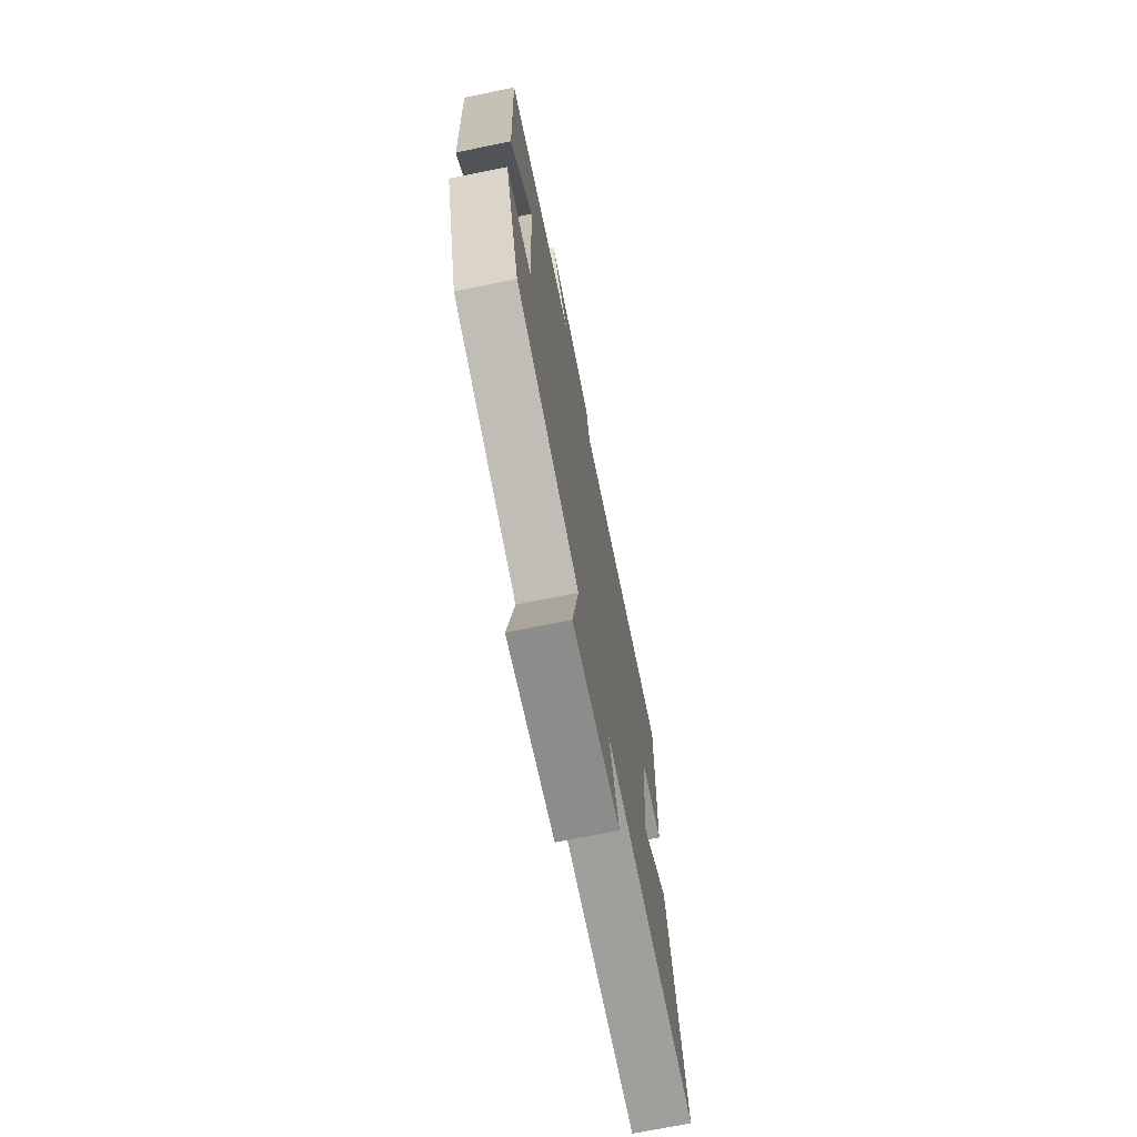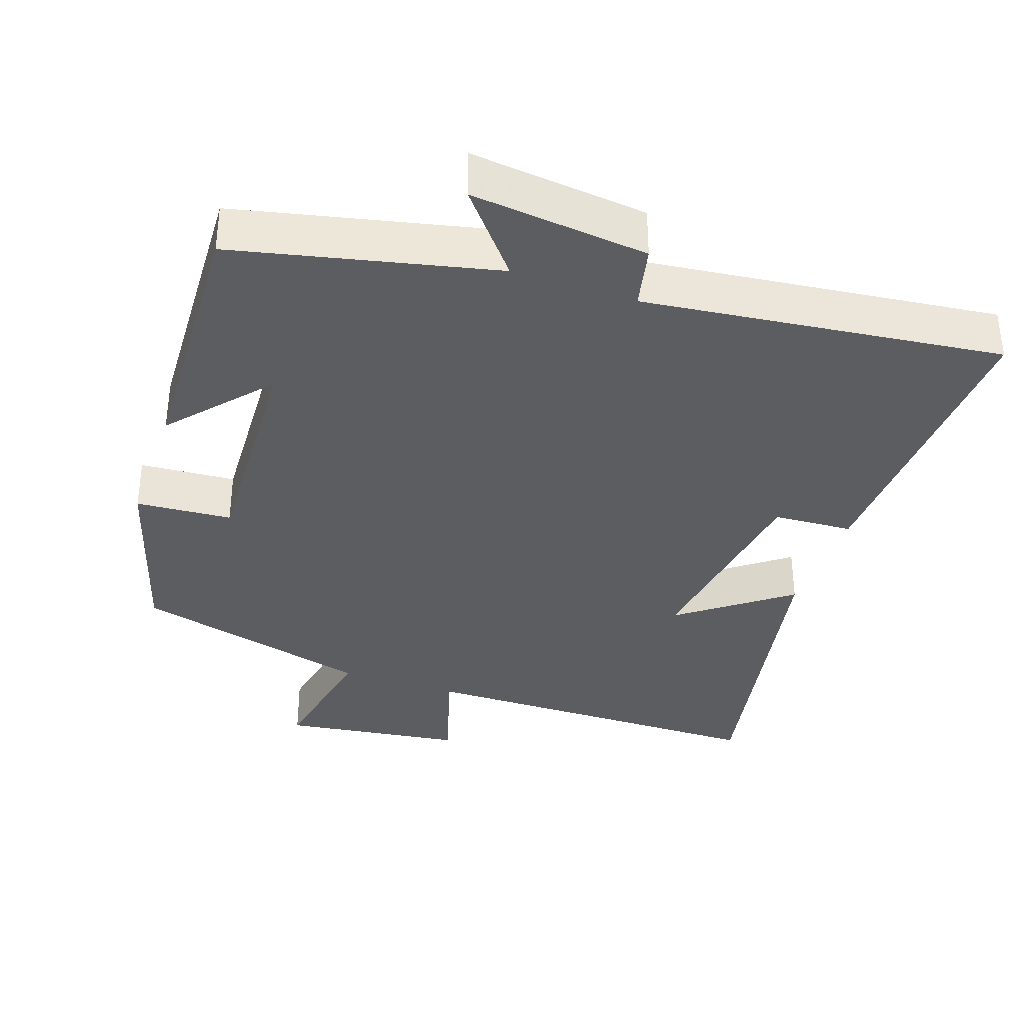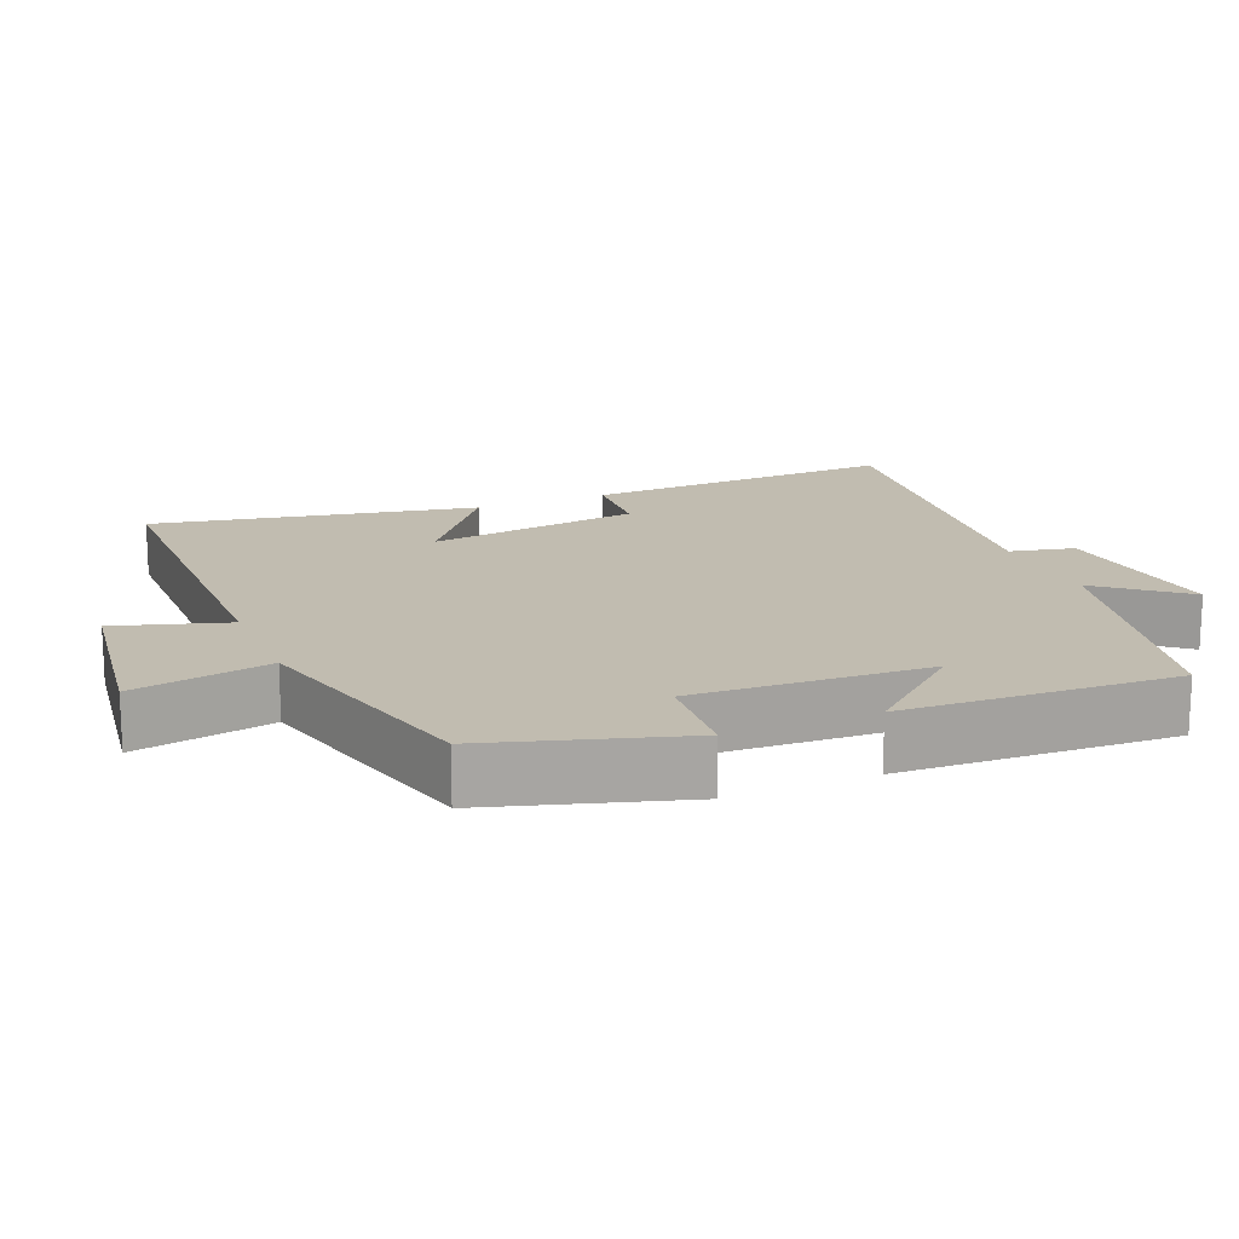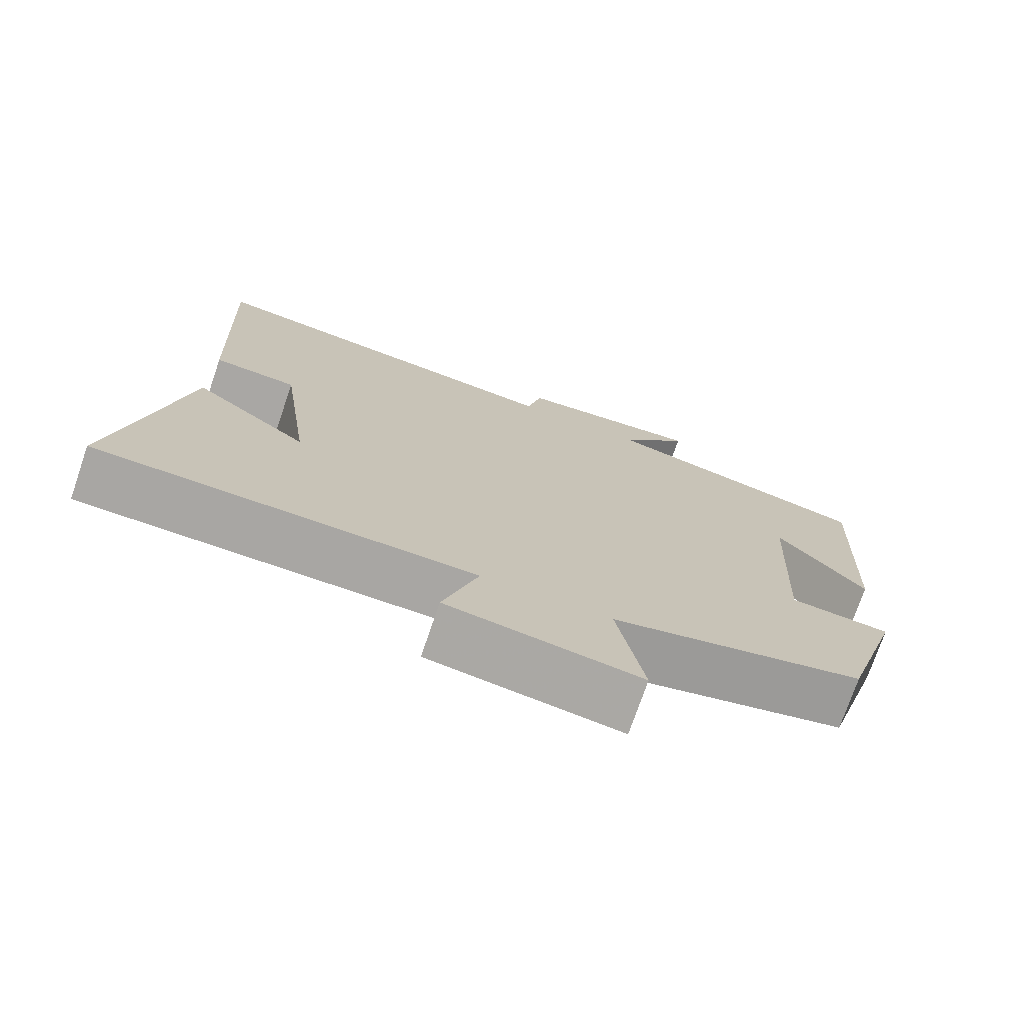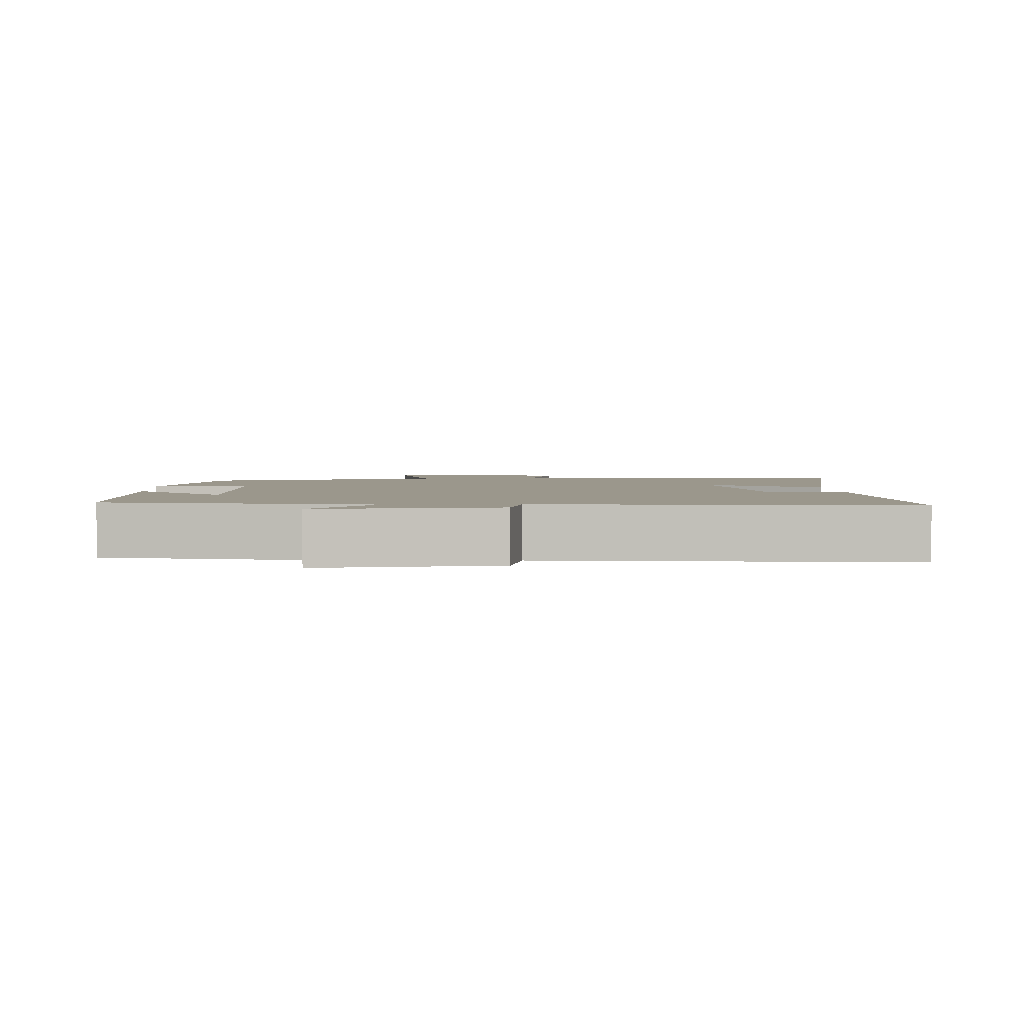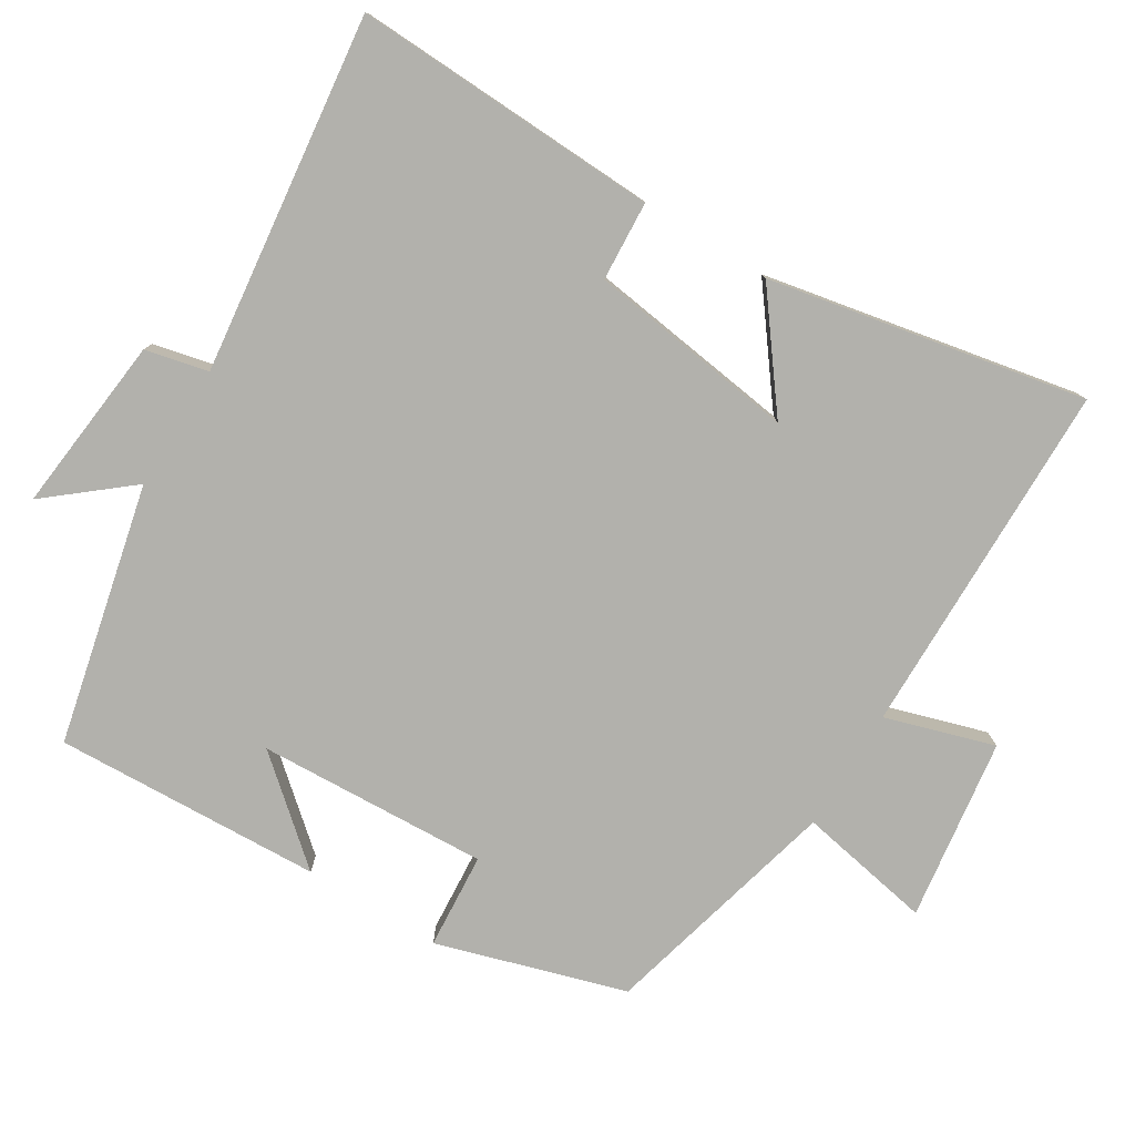
<metadata>
{"format":"obj","ext":"obj","renderer":"f3d","projection":"perspective","resolution":1024,"background":"white","views":[{"elev":-71.9,"azim":-78.6,"up":"+Z"},{"elev":-35.8,"azim":-19.3,"up":"+Y"},{"elev":16.5,"azim":-112.7,"up":"+Y"},{"elev":-74.2,"azim":161.1,"up":"+Z"},{"elev":2.7,"azim":-3.2,"up":"+Y"},{"elev":-78.9,"azim":58.4,"up":"+Y"}]}
</metadata>
<code>
v -0.517 0.07 0.417
v -0.156 0.07 0.5
v -0.25 0.07 0.614
v -0.002 0.07 0.588
v 0.018 0.07 0.5
v 0.517 0.07 0.561
v 0.5 0.07 0.132
v 0.389 0.07 0.125
v 0.349 0.07 -0.167
v 0.5 0.07 -0.052
v 0.587 0.07 -0.494
v 0.088 0.07 -0.5
v 0.135 0.07 -0.652
v -0.119 0.07 -0.688
v -0.084 0.07 -0.5
v -0.42 0.07 -0.414
v -0.5 0.07 -0.151
v -0.366 0.07 -0.141
v -0.382 0.07 0.181
v -0.5 0.07 0.043
v -0.517 0 0.417
v -0.156 0 0.5
v -0.25 0 0.614
v -0.002 0 0.588
v 0.018 0 0.5
v 0.517 0 0.561
v 0.5 0 0.132
v 0.389 0 0.125
v 0.349 0 -0.167
v 0.5 0 -0.052
v 0.587 0 -0.494
v 0.088 0 -0.5
v 0.135 0 -0.652
v -0.119 0 -0.688
v -0.084 0 -0.5
v -0.42 0 -0.414
v -0.5 0 -0.151
v -0.366 0 -0.141
v -0.382 0 0.181
v -0.5 0 0.043
f 19 20 1 2
f 18 19 2
f 15 16 17 18
f 15 18 2
f 12 13 14 15
f 12 15 2
f 9 10 11 12
f 8 9 12 2
f 5 6 7 8
f 5 8 2 3
f 3 4 5
f 22 21 40 39
f 22 39 38
f 38 37 36 35
f 22 38 35
f 35 34 33 32
f 22 35 32
f 32 31 30 29
f 22 32 29 28
f 28 27 26 25
f 23 22 28 25
f 25 24 23
f 1 21 22 2
f 2 22 23 3
f 3 23 24 4
f 4 24 25 5
f 5 25 26 6
f 6 26 27 7
f 7 27 28 8
f 8 28 29 9
f 9 29 30 10
f 10 30 31 11
f 11 31 32 12
f 12 32 33 13
f 13 33 34 14
f 14 34 35 15
f 15 35 36 16
f 16 36 37 17
f 17 37 38 18
f 18 38 39 19
f 19 39 40 20
f 20 40 21 1

</code>
